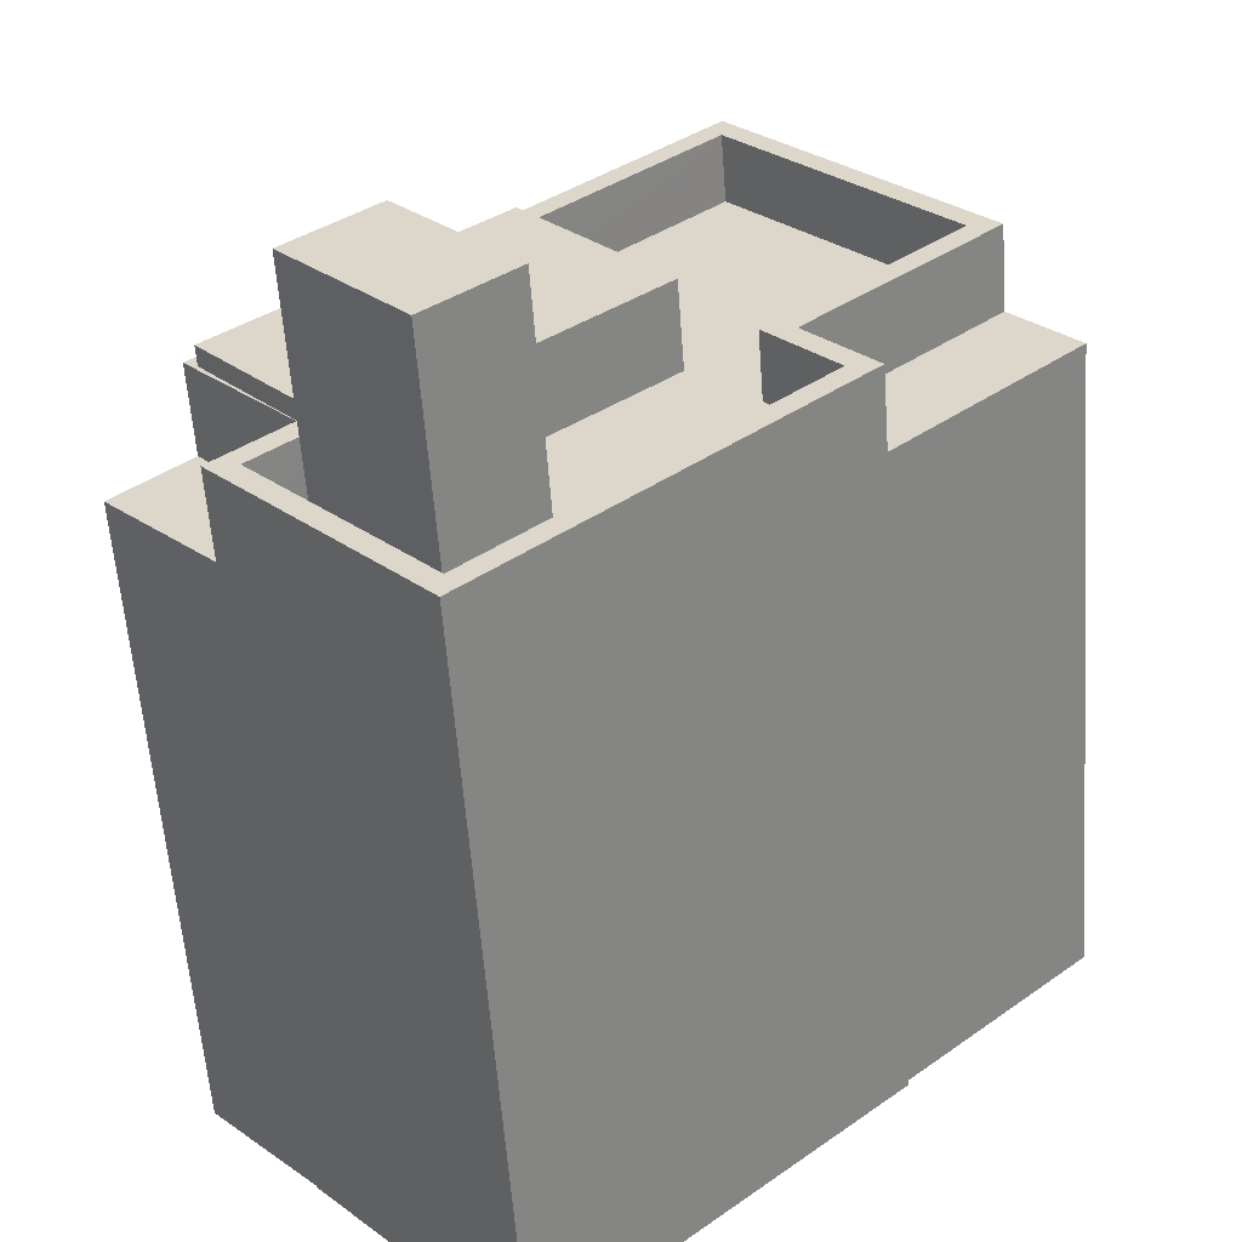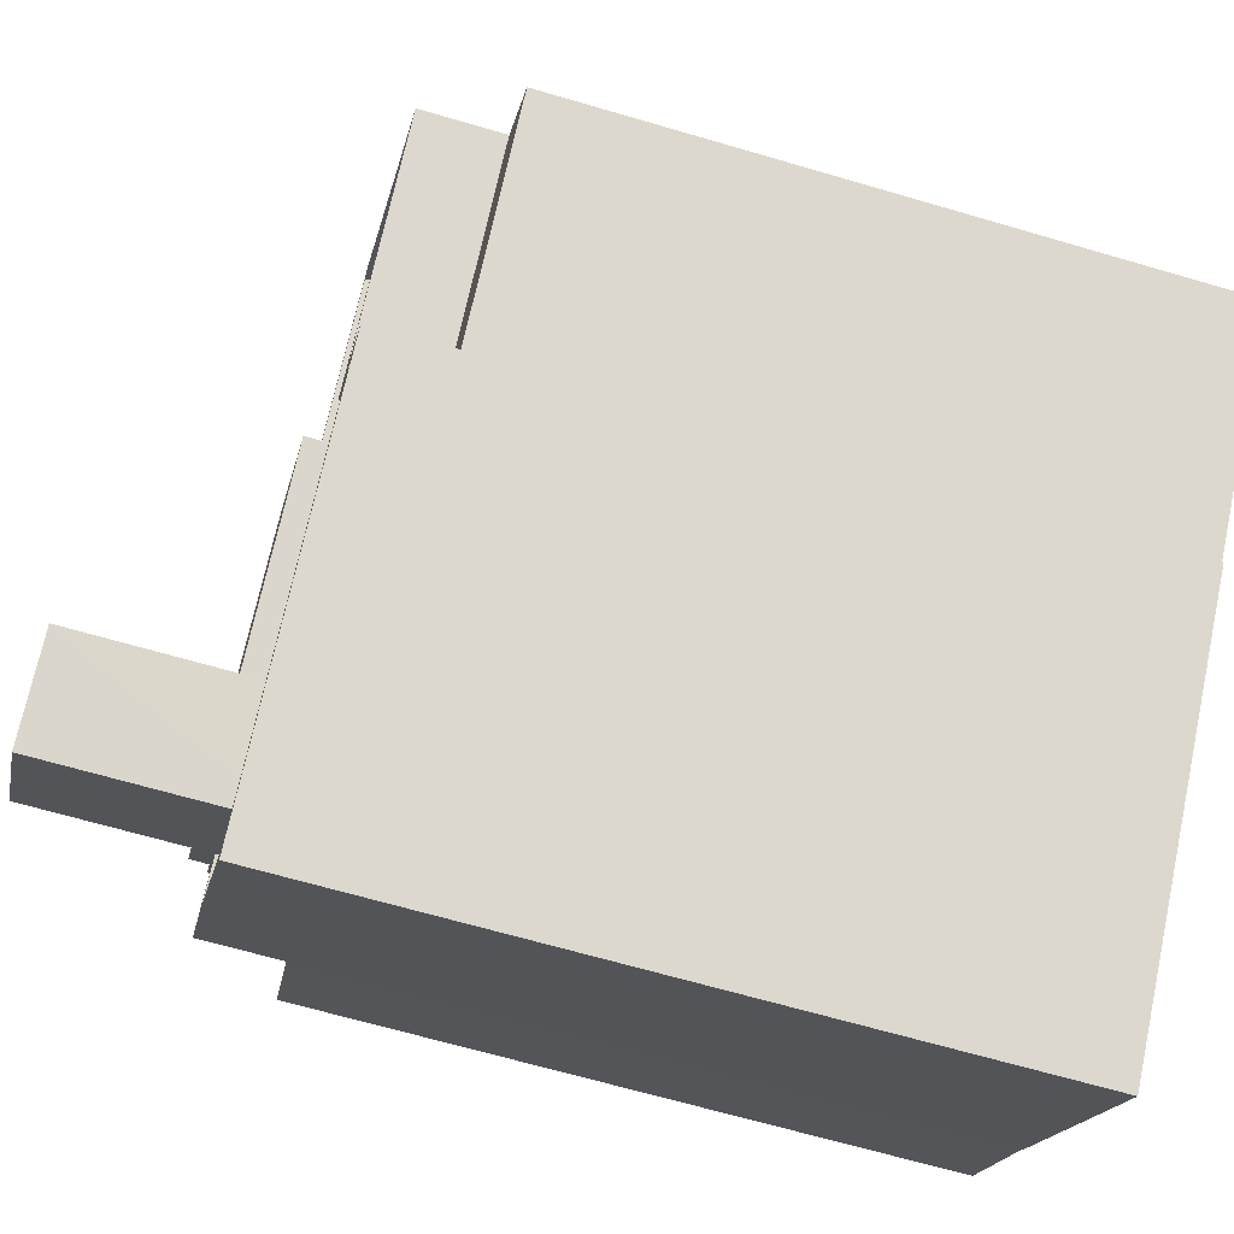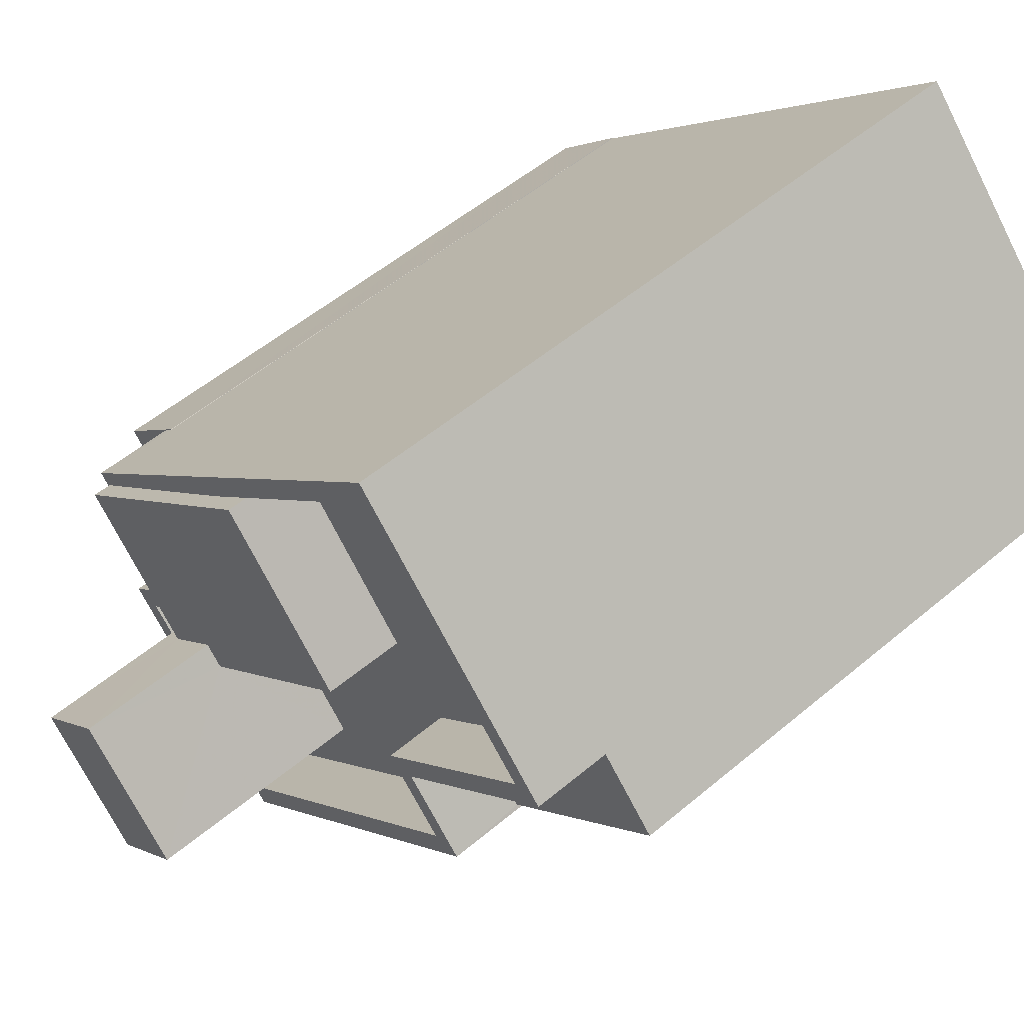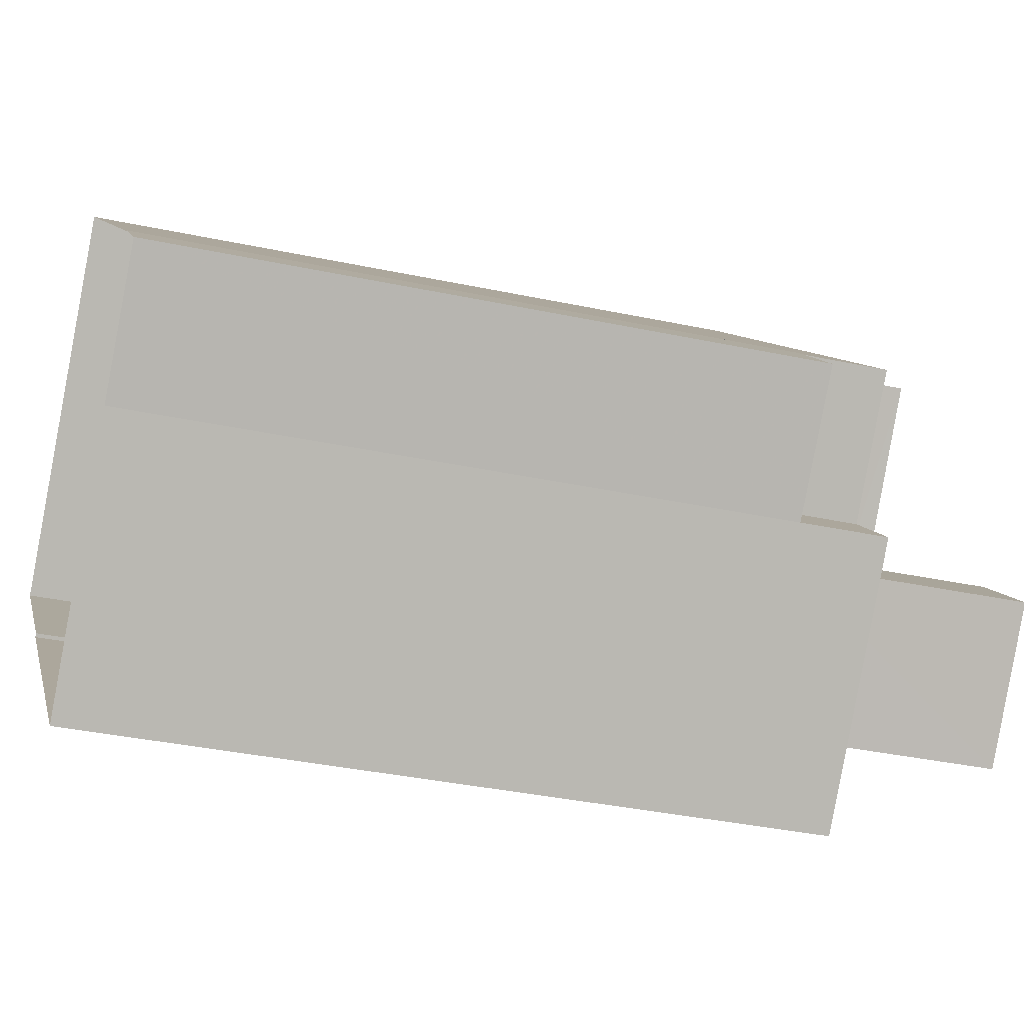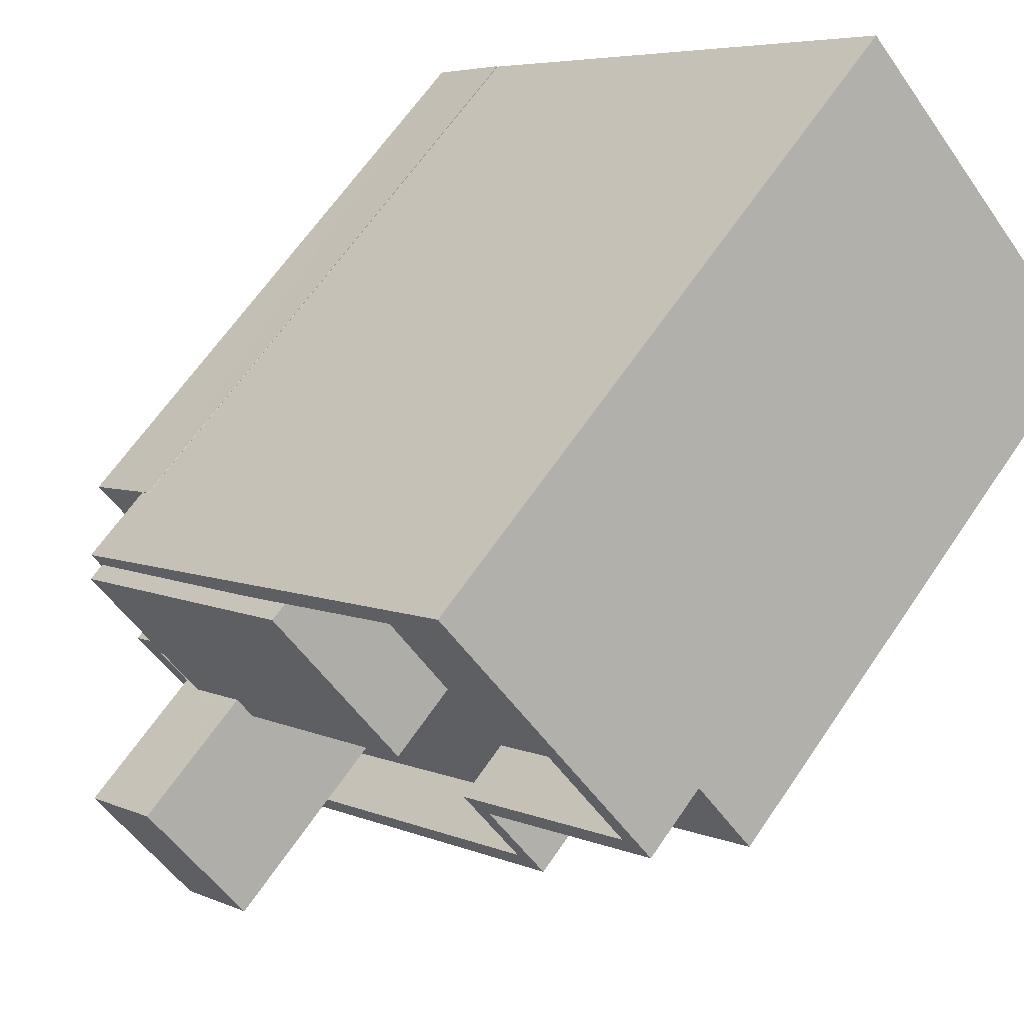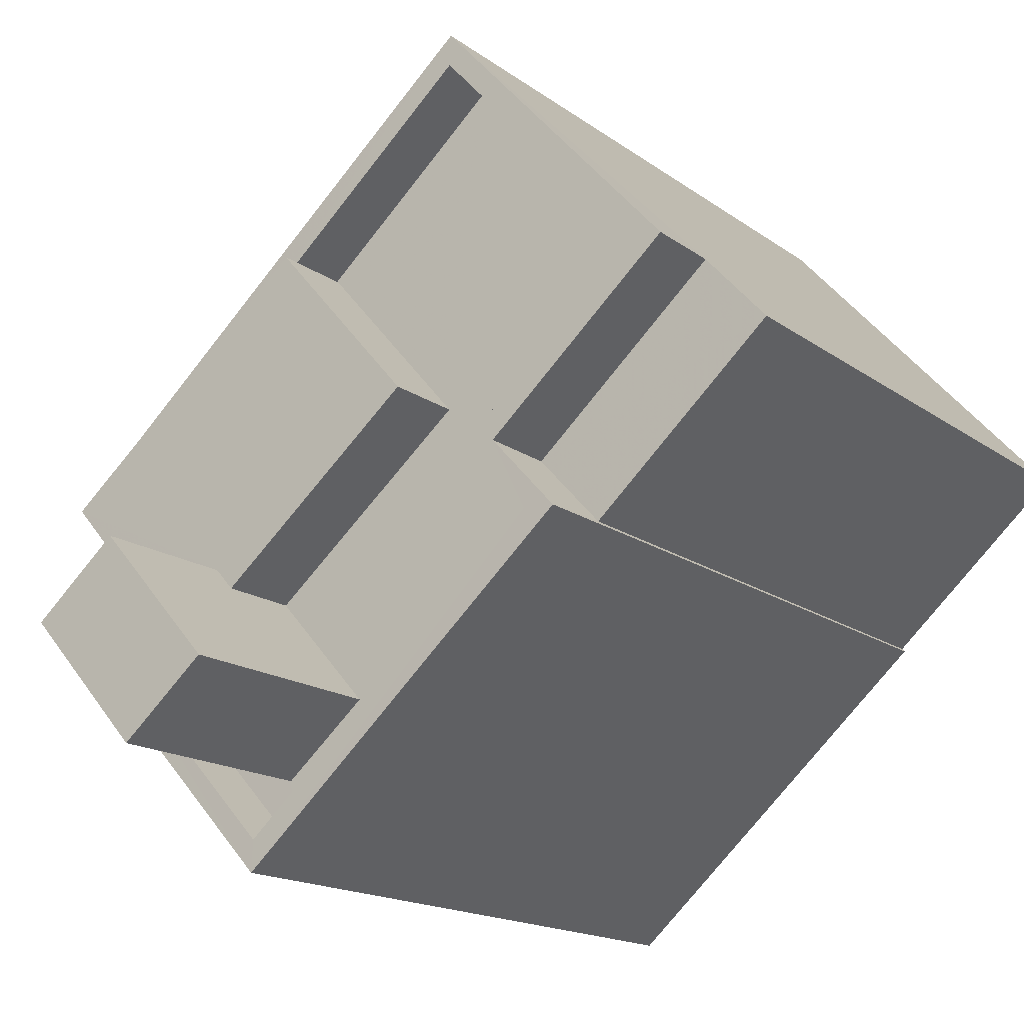
<metadata>
{"format":"obj","ext":"obj","renderer":"f3d","projection":"perspective","resolution":1024,"background":"white","views":[{"elev":-57.8,"azim":4.2,"up":"+Y"},{"elev":-66.3,"azim":73.6,"up":"+Y"},{"elev":52.7,"azim":47.8,"up":"+Y"},{"elev":-36.0,"azim":-105.6,"up":"+Y"},{"elev":64.2,"azim":34.1,"up":"+Y"},{"elev":-15.4,"azim":33.3,"up":"+Y"}]}
</metadata>
<code>
v -9045 -3.673e+04 12
v -9049 -3.673e+04 12
v -9045 -3.673e+04 12
v -9046 -3.672e+04 12
v -9042 -3.673e+04 12
v -9052 -3.673e+04 12.01
v -9052 -3.673e+04 12.01
v -9052 -3.673e+04 12.01
v -9053 -3.673e+04 12.01
v -9052 -3.673e+04 12.01
v -9050 -3.673e+04 22.29
v -9049 -3.672e+04 22.29
v -9052 -3.673e+04 22.3
v -9050 -3.673e+04 22.29
v -9047 -3.673e+04 22.29
v -9049 -3.673e+04 22.29
v -9049 -3.673e+04 24.41
v -9050 -3.673e+04 24.41
v -9051 -3.673e+04 24.41
v -9048 -3.673e+04 24.41
v -9051 -3.673e+04 21.13
v -9049 -3.673e+04 21.13
v -9049 -3.673e+04 21.13
v -9051 -3.673e+04 21.13
v -9051 -3.673e+04 21.13
v -9049 -3.672e+04 21.13
v -9046 -3.672e+04 21.13
v -9049 -3.672e+04 21.13
v -9045 -3.673e+04 21.13
v -9048 -3.673e+04 21.13
v -9047 -3.673e+04 21.13
v -9043 -3.672e+04 21.13
v -9049 -3.673e+04 21.13
v -9046 -3.673e+04 21.13
v -9050 -3.673e+04 21.13
v -9049 -3.673e+04 22.03
v -9049 -3.673e+04 22.03
v -9045 -3.673e+04 22.03
v -9045 -3.673e+04 22.03
v -9045 -3.673e+04 22.03
v -9046 -3.673e+04 22.03
v -9043 -3.672e+04 22.03
v -9043 -3.672e+04 22.03
v -9046 -3.672e+04 22.03
v -9046 -3.672e+04 22.03
v -9051 -3.673e+04 22.03
v -9052 -3.673e+04 22.03
v -9052 -3.673e+04 22.03
v -9049 -3.672e+04 22.03
v -9051 -3.673e+04 22.03
v -9052 -3.673e+04 22.03
v -9051 -3.673e+04 22.03
v -9052 -3.673e+04 20.84
v -9052 -3.673e+04 20.84
v -9052 -3.673e+04 20.84
v -9051 -3.673e+04 20.84
v -9052 -3.673e+04 20.84
v -9053 -3.673e+04 20.84
v -9045 -3.673e+04 20.9
v -9045 -3.673e+04 20.9
v -9042 -3.673e+04 20.9
v -9043 -3.672e+04 20.9
f 1 2 3
f 4 5 3
f 6 7 2
f 8 9 10
f 8 7 9
f 4 3 8
f 2 7 3
f 3 7 8
f 11 12 13
f 13 14 11
f 15 12 11
f 16 15 11
f 17 18 19
f 17 20 18
f 21 22 23
f 24 21 25
f 26 27 28
f 22 29 30
f 31 32 27
f 31 33 34
f 35 24 25
f 34 32 31
f 30 29 34
f 26 31 27
f 33 30 34
f 30 23 22
f 21 23 25
f 36 37 38
f 37 39 38
f 38 40 41
f 41 40 42
f 42 40 43
f 38 39 40
f 43 44 45
f 36 46 37
f 37 46 47
f 44 48 49
f 43 45 42
f 46 50 47
f 51 48 50
f 52 50 46
f 49 48 51
f 52 51 50
f 49 45 44
f 53 54 55
f 56 55 57
f 57 55 58
f 55 54 58
f 59 60 61
f 62 59 61
f 13 52 14
f 14 52 35
f 13 51 52
f 35 52 24
f 26 49 12
f 12 49 13
f 26 28 49
f 13 49 51
f 26 15 31
f 26 12 15
f 15 16 33
f 31 15 33
f 18 14 19
f 19 14 25
f 18 11 14
f 25 14 35
f 11 18 16
f 33 16 30
f 30 16 20
f 16 18 20
f 20 23 30
f 20 17 23
f 17 25 23
f 17 19 25
f 42 32 34
f 41 42 34
f 38 34 29
f 38 41 34
f 22 38 29
f 22 36 38
f 36 22 21
f 46 36 21
f 52 46 21
f 24 52 21
f 28 45 49
f 28 27 45
f 42 27 32
f 42 45 27
f 50 57 47
f 47 57 6
f 50 56 57
f 6 57 7
f 59 40 60
f 3 60 1
f 1 60 39
f 60 40 39
f 39 37 2
f 1 39 2
f 37 6 2
f 37 47 6
f 55 48 53
f 8 53 4
f 4 53 44
f 53 48 44
f 43 62 44
f 44 62 4
f 4 62 5
f 62 61 5
f 55 50 48
f 55 56 50
f 59 43 40
f 59 62 43
f 9 54 10
f 9 58 54
f 53 10 54
f 53 8 10
f 57 58 9
f 7 57 9
f 3 5 61
f 60 3 61

</code>
